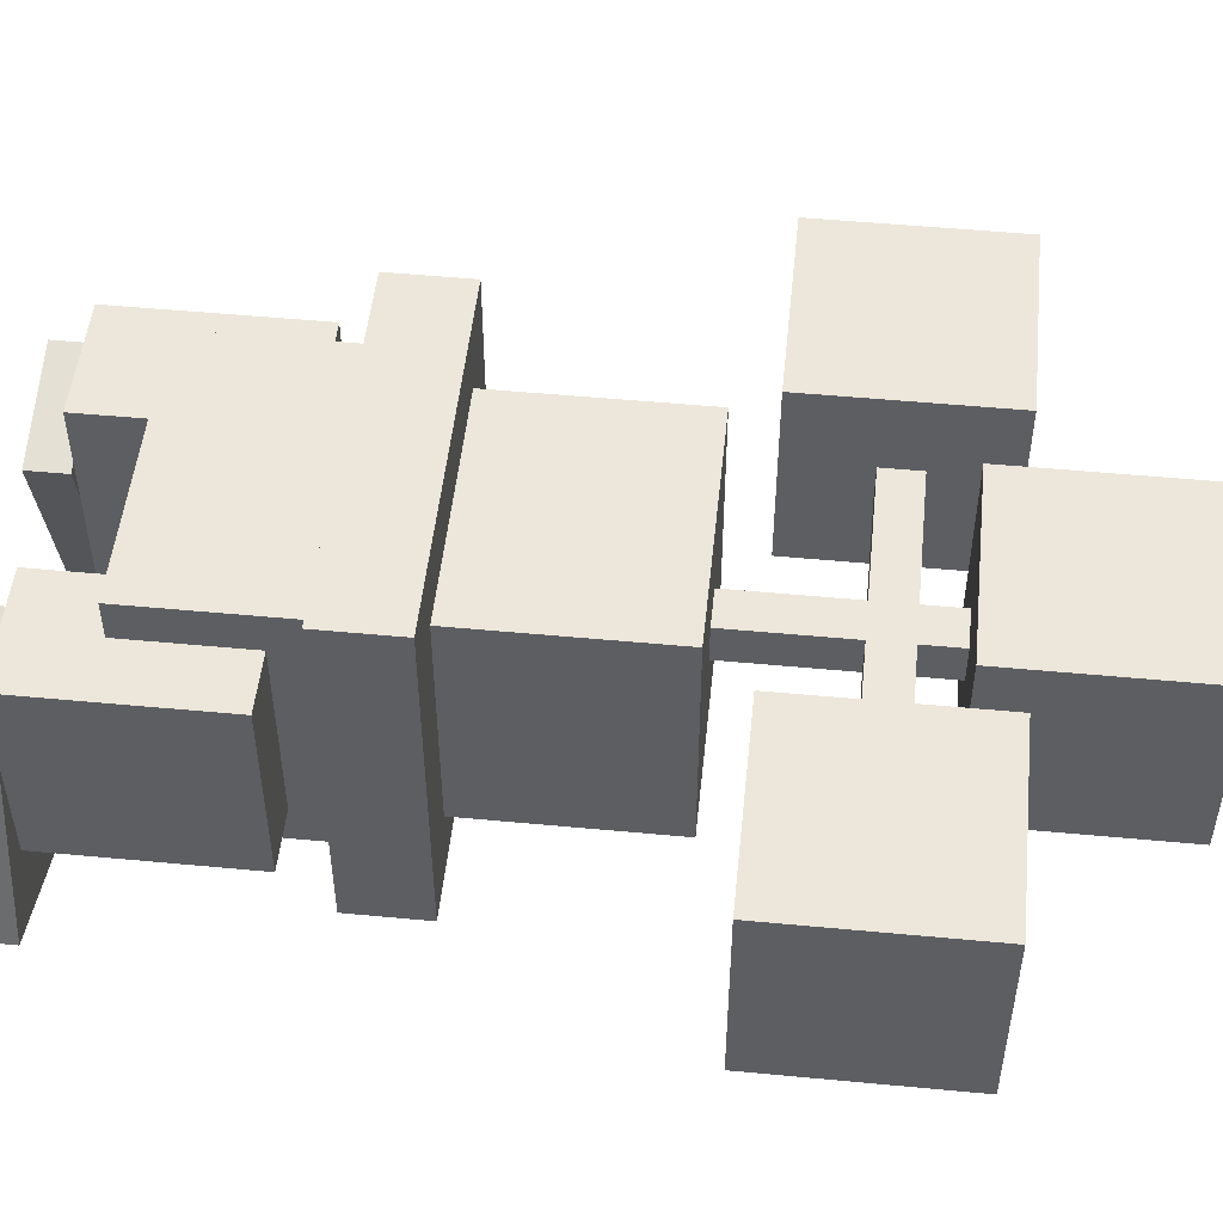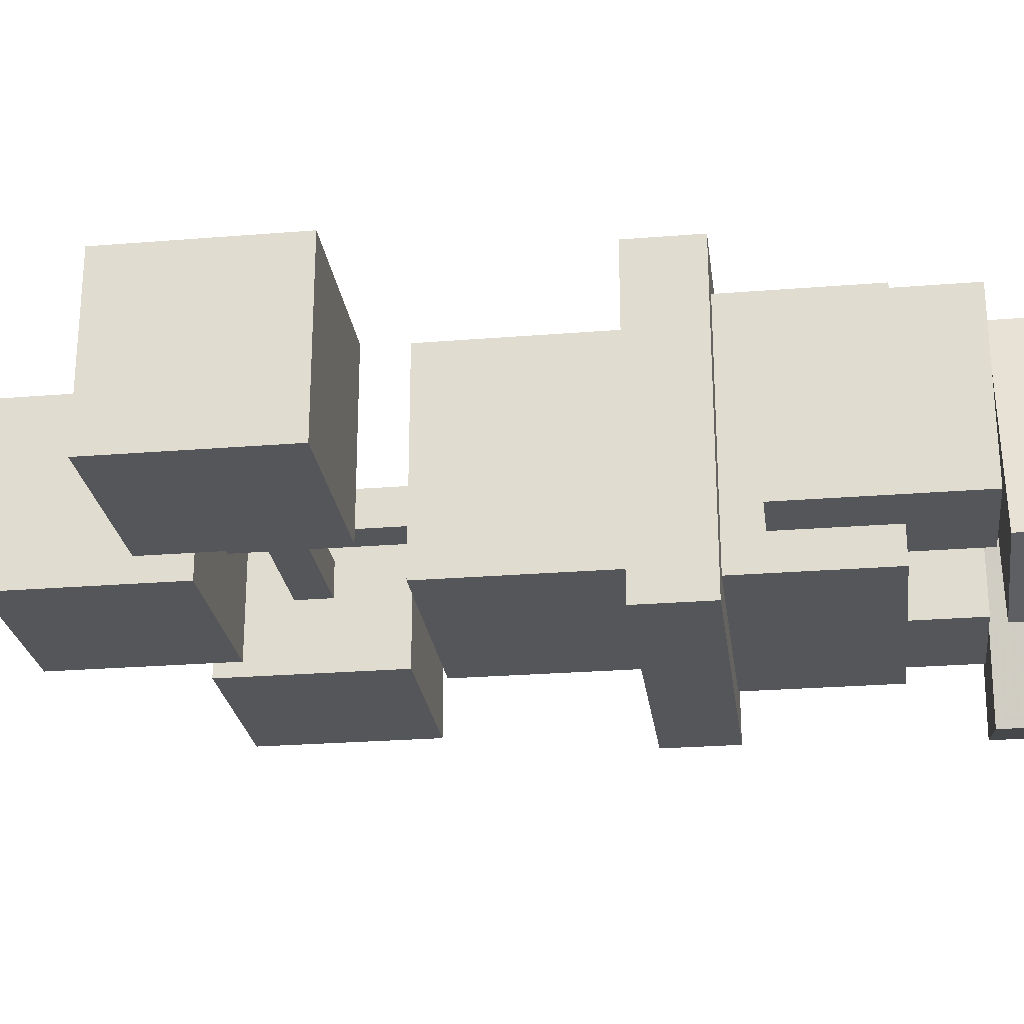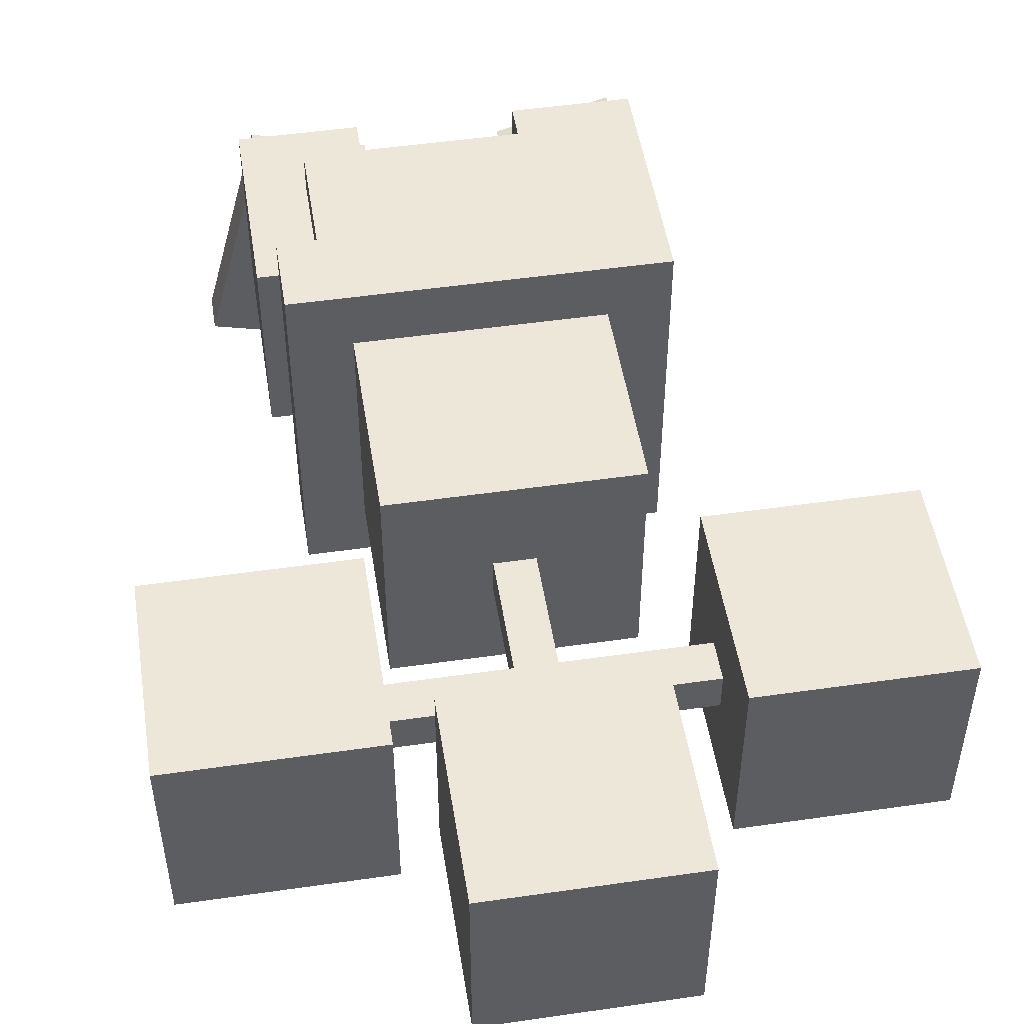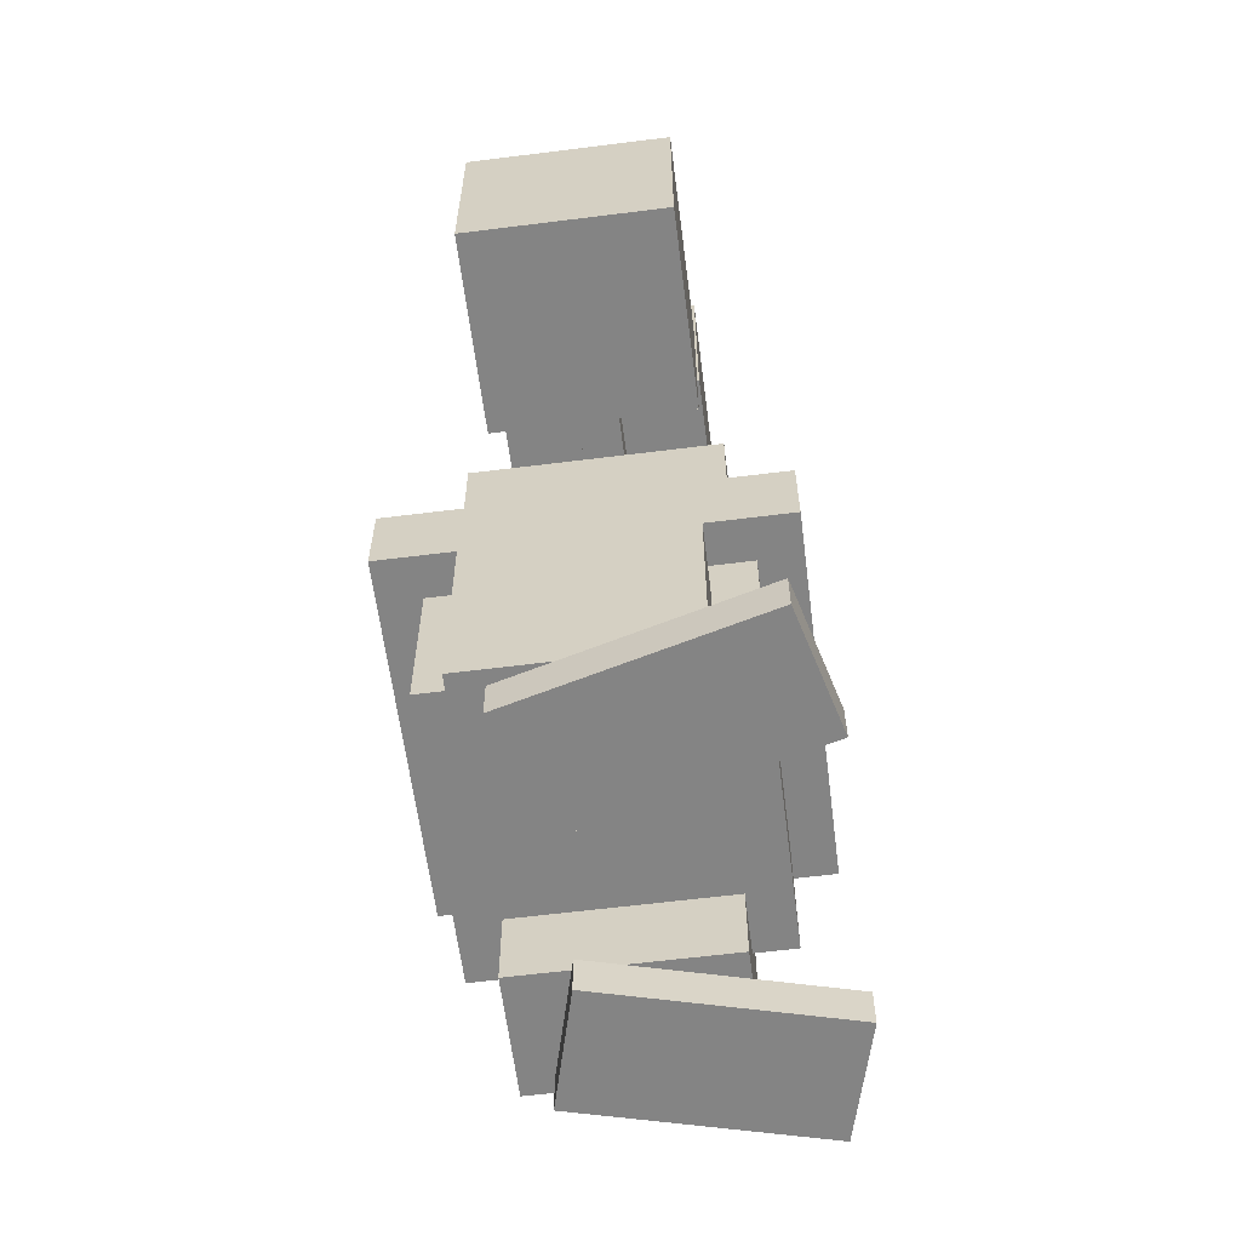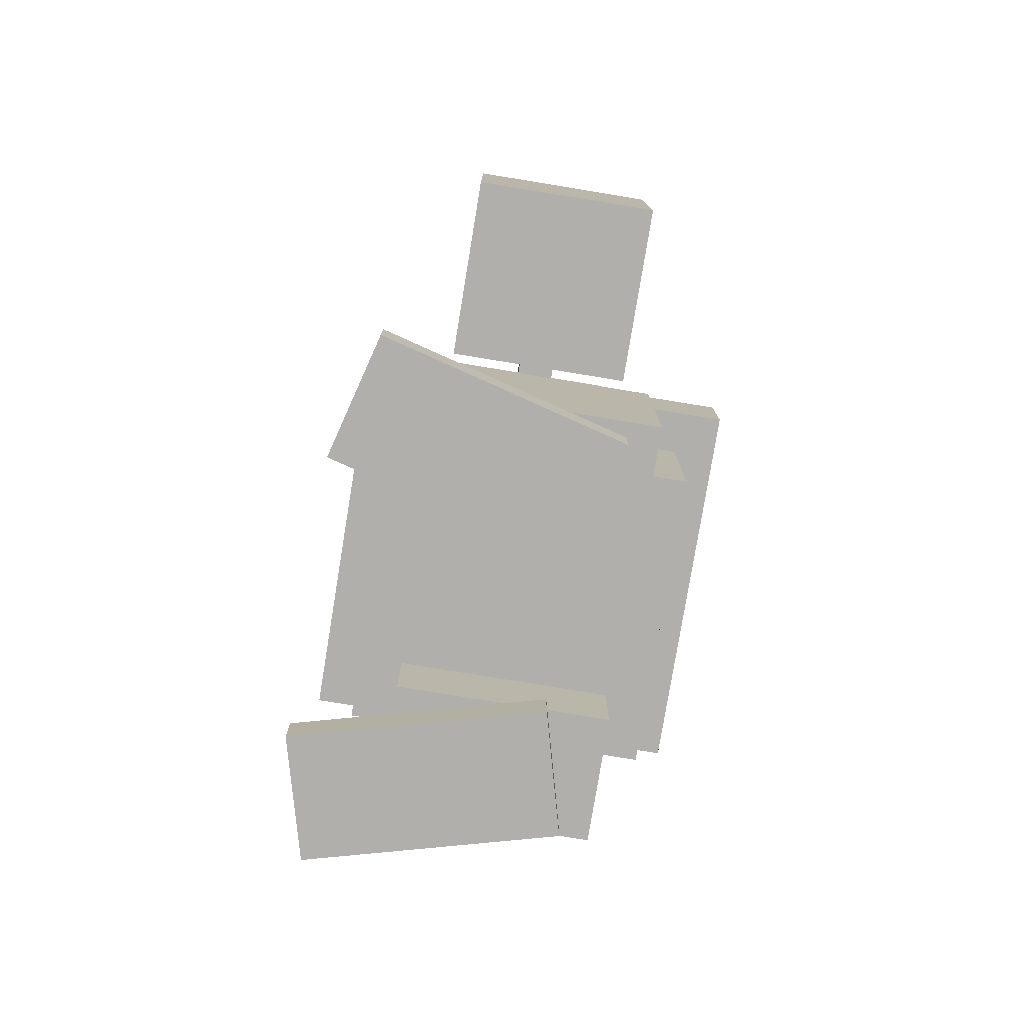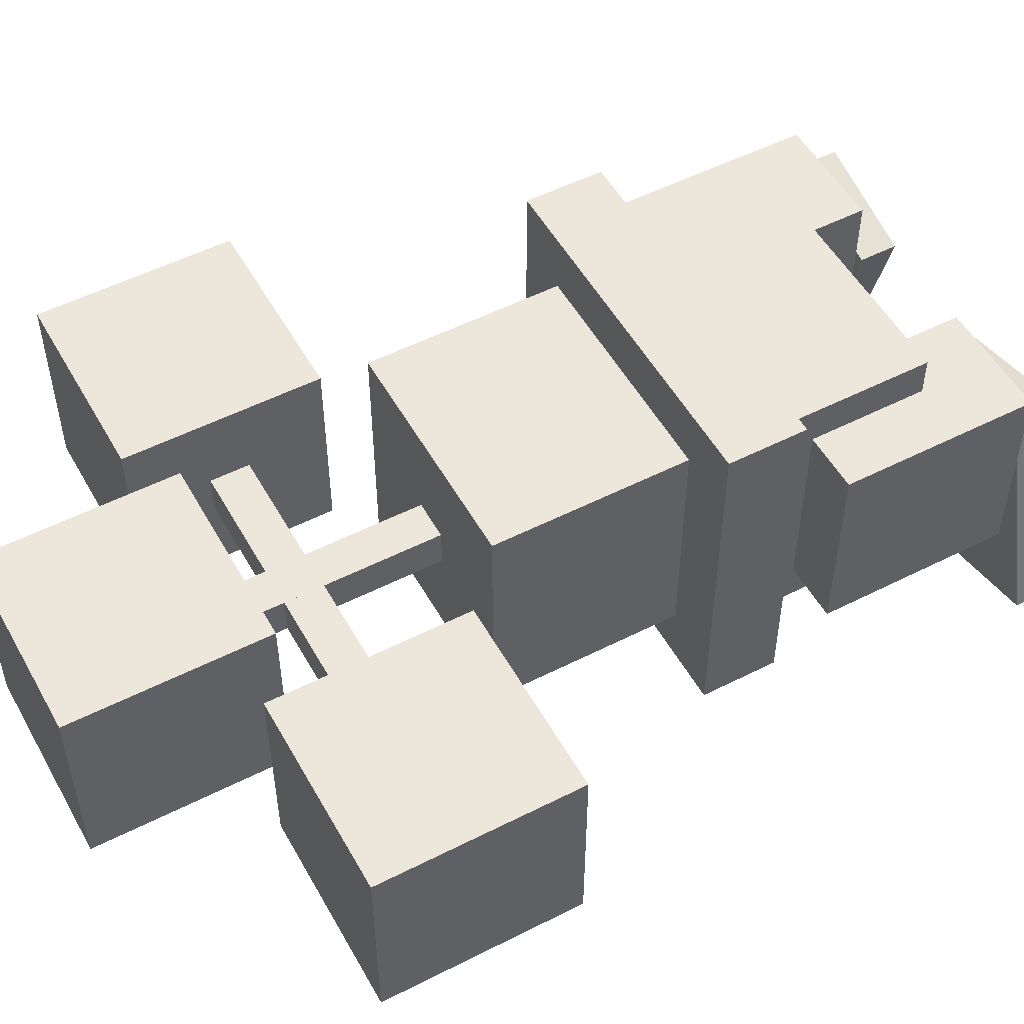
<metadata>
{"format":"obj","ext":"obj","renderer":"f3d","projection":"perspective","resolution":1024,"background":"white","views":[{"elev":50.7,"azim":95.9,"up":"+Z"},{"elev":-25.1,"azim":-82.5,"up":"+Z"},{"elev":50.0,"azim":171.0,"up":"+Z"},{"elev":-61.4,"azim":97.3,"up":"+Y"},{"elev":-78.2,"azim":-99.3,"up":"+Y"},{"elev":52.4,"azim":-118.7,"up":"+Z"}]}
</metadata>
<code>
o pottop
v 0.2812 -1.062 -0.2812
v -0.2812 -1.062 -0.2812
v -0.2812 -0.9375 -0.2812
v 0.2812 -0.9375 -0.2812
v -0.2812 -1.062 0.2812
v 0.2812 -1.062 0.2812
v 0.2812 -0.9375 0.2812
v -0.2812 -0.9375 0.2812
f 1 2 3 4
f 5 6 7 8
f 4 3 8 7
f 6 5 2 1
f 6 1 4 7
f 2 5 8 3
o Bush1
v 0.1562 -0.3125 -0.1562
v -0.1562 -0.3125 -0.1562
v -0.1562 0 -0.1562
v 0.1562 -0 -0.1562
v -0.1562 -0.3125 0.1562
v 0.1562 -0.3125 0.1562
v 0.1562 -0 0.1562
v -0.1562 0 0.1562
f 9 10 11 12
f 13 14 15 16
f 12 11 16 15
f 14 13 10 9
f 14 9 12 15
f 10 13 16 11
o Head
v 0.1875 -0.9375 -0.1875
v -0.1875 -0.9375 -0.1875
v -0.1875 -0.625 -0.1875
v 0.1875 -0.625 -0.1875
v -0.1875 -0.9375 0.1875
v 0.1875 -0.9375 0.1875
v 0.1875 -0.625 0.1875
v -0.1875 -0.625 0.1875
f 17 18 19 20
f 21 22 23 24
f 20 19 24 23
f 22 21 18 17
f 22 17 20 23
f 18 21 24 19
o Bush2
v 0.5312 -0.5625 -0.1562
v 0.2188 -0.5625 -0.1562
v 0.2188 -0.25 -0.1562
v 0.5312 -0.25 -0.1562
v 0.2188 -0.5625 0.1562
v 0.5312 -0.5625 0.1562
v 0.5312 -0.25 0.1562
v 0.2188 -0.25 0.1562
f 25 26 27 28
f 29 30 31 32
f 28 27 32 31
f 30 29 26 25
f 30 25 28 31
f 26 29 32 27
o Bush3
v -0.25 -0.5625 -0.1562
v -0.5625 -0.5625 -0.1562
v -0.5625 -0.25 -0.1562
v -0.25 -0.25 -0.1562
v -0.5625 -0.5625 0.1562
v -0.25 -0.5625 0.1562
v -0.25 -0.25 0.1562
v -0.5625 -0.25 0.1562
f 33 34 35 36
f 37 38 39 40
f 36 35 40 39
f 38 37 34 33
f 38 33 36 39
f 34 37 40 35
o Right_Hip
v 0.3125 -1.438 -0.1562
v 0.125 -1.438 -0.1562
v 0.125 -1.125 -0.1562
v 0.3125 -1.125 -0.1562
v 0.125 -1.438 0.1562
v 0.3125 -1.438 0.1562
v 0.3125 -1.125 0.1562
v 0.125 -1.125 0.1562
f 41 42 43 44
f 45 46 47 48
f 44 43 48 47
f 46 45 42 41
f 46 41 44 47
f 42 45 48 43
o Right_Foot
v 0.3866 -1.5 -0.2537
v 0.2054 -1.5 -0.302
v 0.2054 -1.438 -0.302
v 0.3866 -1.438 -0.2537
v 0.1089 -1.5 0.0604
v 0.2901 -1.5 0.1086
v 0.2901 -1.438 0.1086
v 0.1089 -1.438 0.0604
f 49 50 51 52
f 53 54 55 56
f 52 51 56 55
f 54 53 50 49
f 54 49 52 55
f 50 53 56 51
o Branches
v 0.25 -0.4375 -0.03125
v -0.25 -0.4375 -0.03125
v -0.25 -0.375 -0.03125
v 0.25 -0.375 -0.03125
v -0.25 -0.4375 0.03125
v 0.25 -0.4375 0.03125
v 0.25 -0.375 0.03125
v -0.25 -0.375 0.03125
f 57 58 59 60
f 61 62 63 64
f 60 59 64 63
f 62 61 58 57
f 62 57 60 63
f 58 61 64 59
o Bottom
v 0.2188 -1.312 -0.2188
v -0.2188 -1.312 -0.2188
v -0.2188 -1.062 -0.2188
v 0.2188 -1.062 -0.2188
v -0.2188 -1.312 0.2188
v 0.2188 -1.312 0.2188
v 0.2188 -1.062 0.2188
v -0.2188 -1.062 0.2188
f 65 66 67 68
f 69 70 71 72
f 68 67 72 71
f 70 69 66 65
f 70 65 68 71
f 66 69 72 67
o Left_Hip
v -0.125 -1.438 -0.1562
v -0.3125 -1.438 -0.1562
v -0.3125 -1.125 -0.1562
v -0.125 -1.125 -0.1562
v -0.3125 -1.438 0.1562
v -0.125 -1.438 0.1562
v -0.125 -1.125 0.1562
v -0.3125 -1.125 0.1562
f 73 74 75 76
f 77 78 79 80
f 76 75 80 79
f 78 77 74 73
f 78 73 76 79
f 74 77 80 75
o Left_Foot
v -0.2054 -1.5 -0.302
v -0.3866 -1.5 -0.2537
v -0.3866 -1.438 -0.2537
v -0.2054 -1.438 -0.302
v -0.2901 -1.5 0.1086
v -0.1089 -1.5 0.0604
v -0.1089 -1.438 0.0604
v -0.2901 -1.438 0.1086
f 81 82 83 84
f 85 86 87 88
f 84 83 88 87
f 86 85 82 81
f 86 81 84 87
f 82 85 88 83
o Stem
v 0.03125 -0.625 -0.03125
v -0.03125 -0.625 -0.03125
v -0.03125 -0.25 -0.03125
v 0.03125 -0.25 -0.03125
v -0.03125 -0.625 0.03125
v 0.03125 -0.625 0.03125
v 0.03125 -0.25 0.03125
v -0.03125 -0.25 0.03125
f 89 90 91 92
f 93 94 95 96
f 92 91 96 95
f 94 93 90 89
f 94 89 92 95
f 90 93 96 91

</code>
